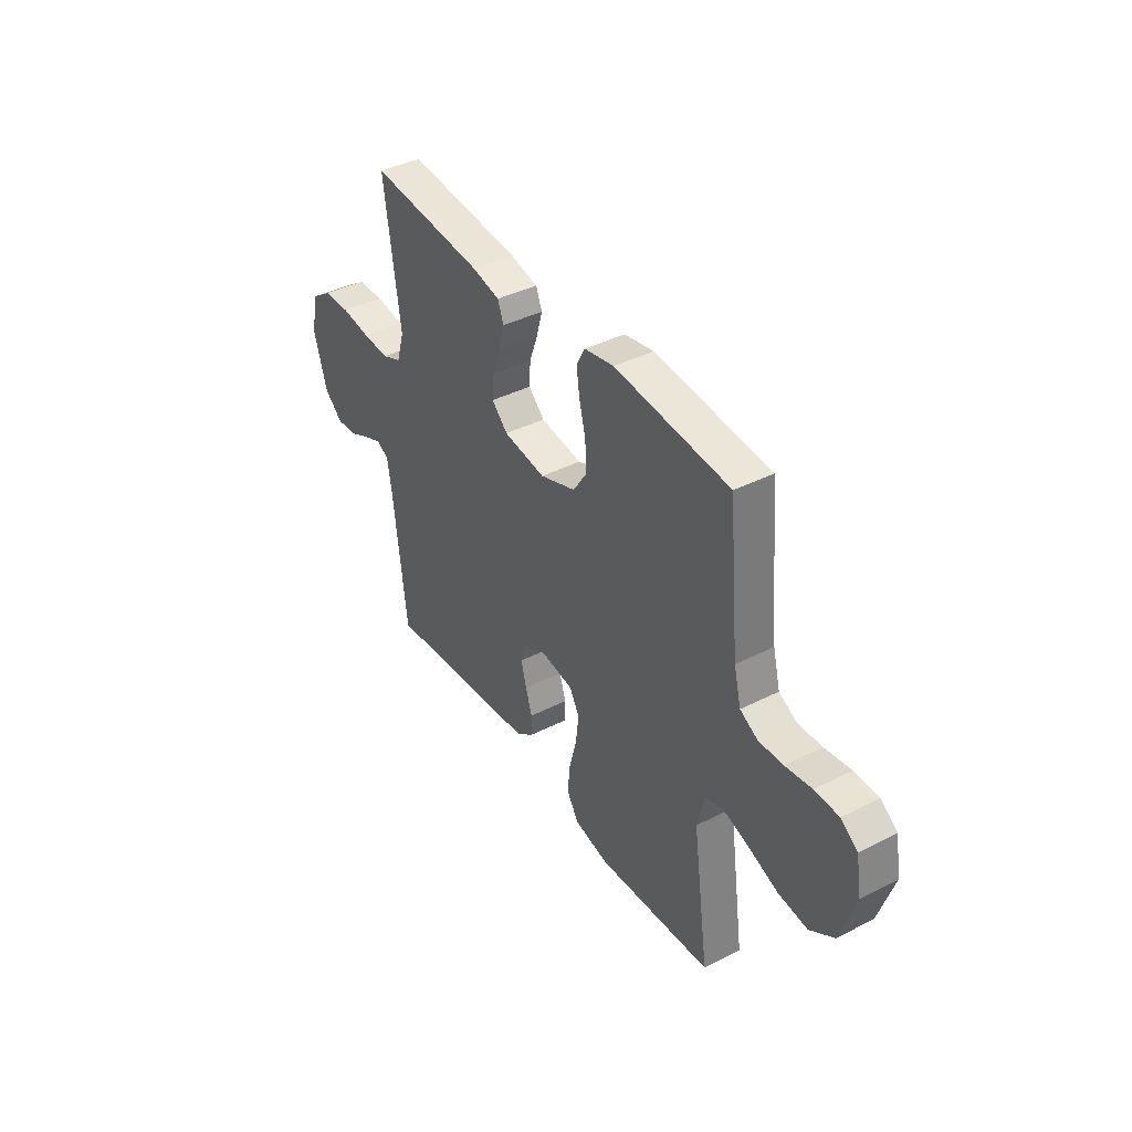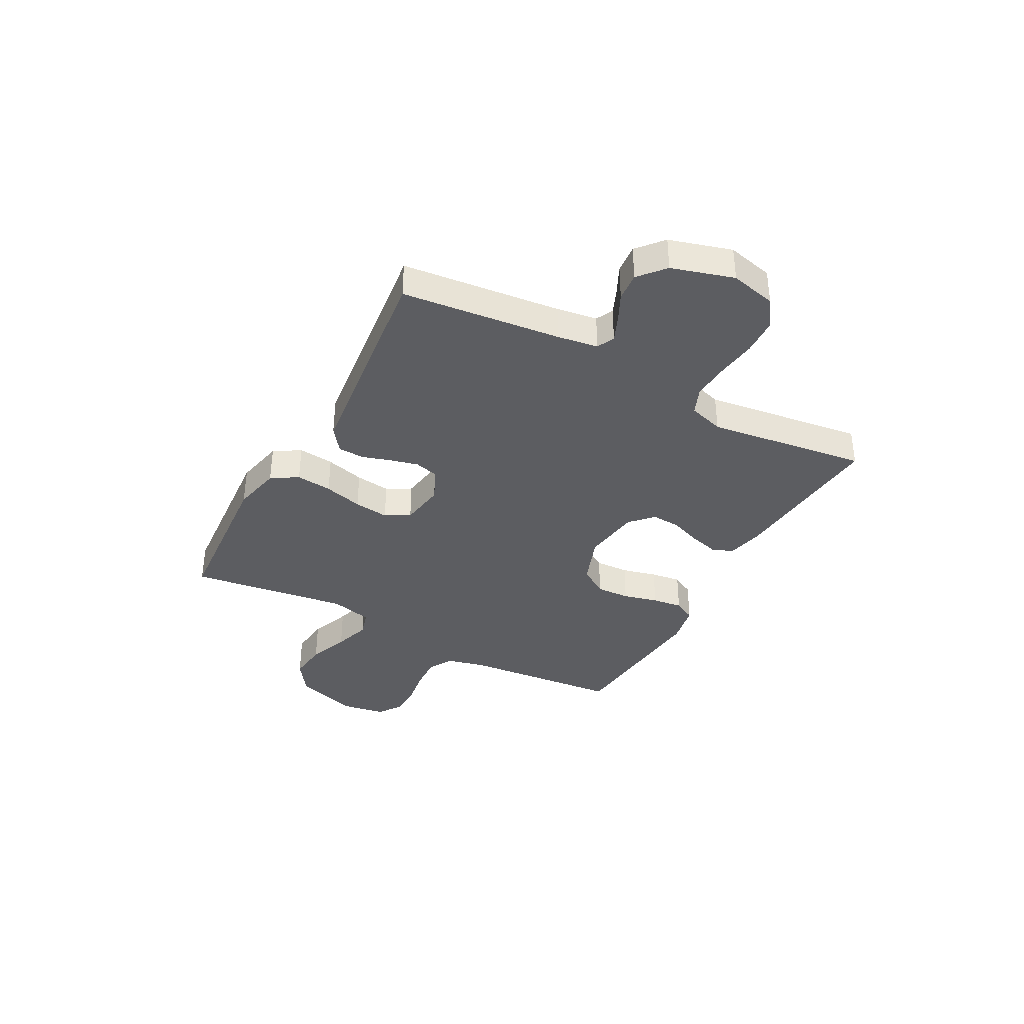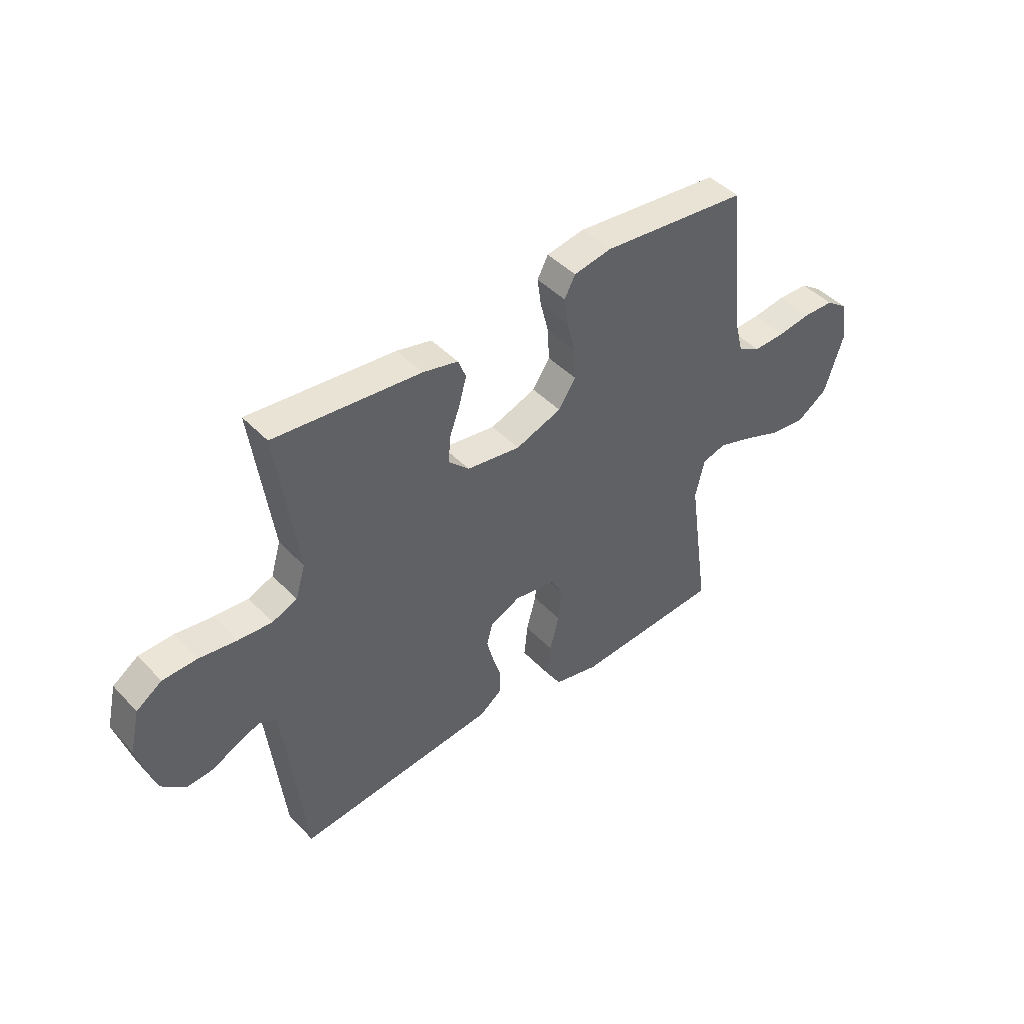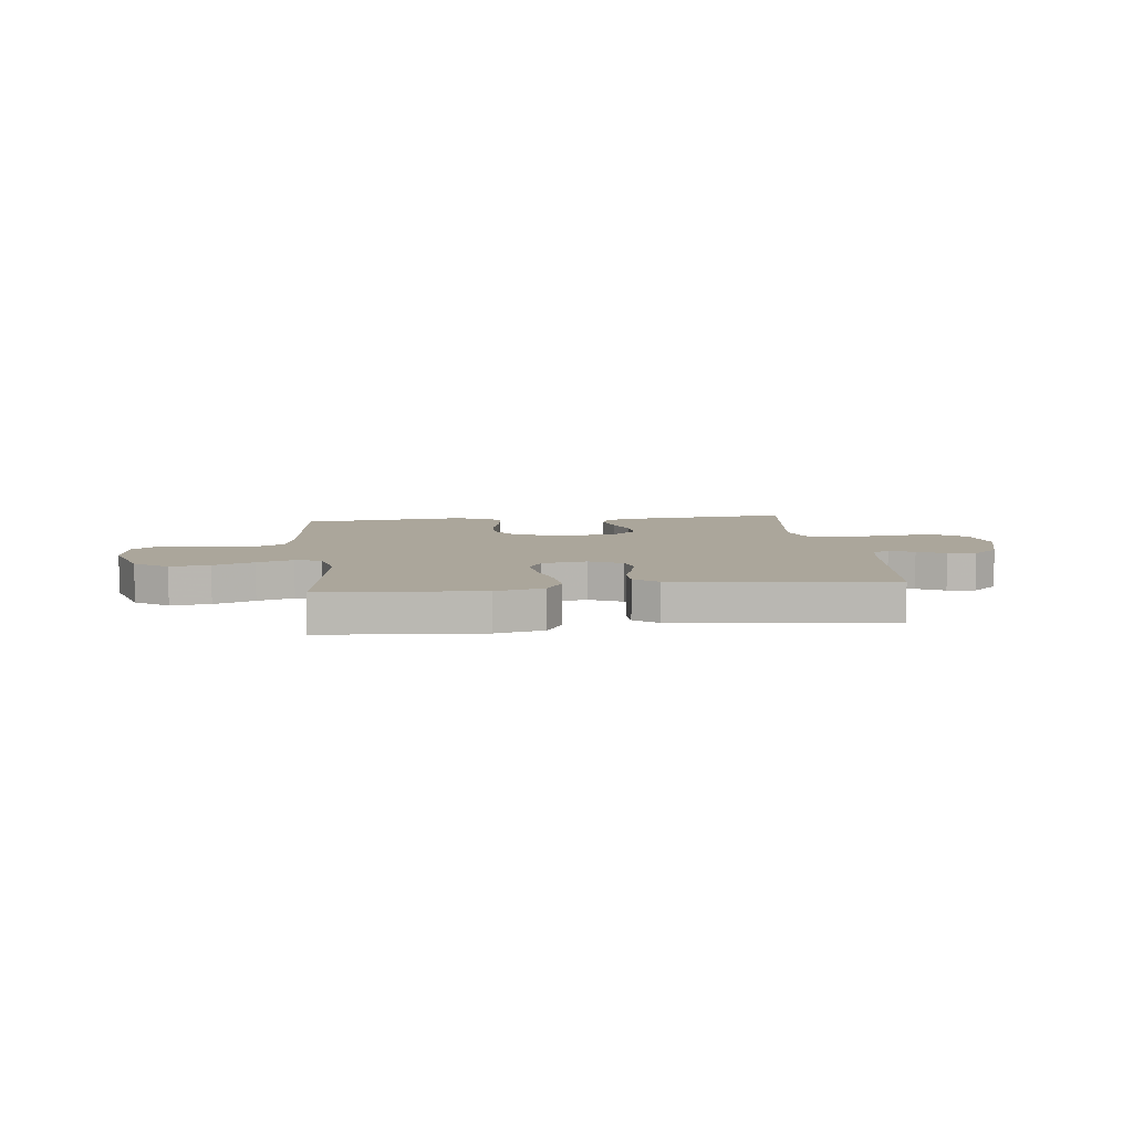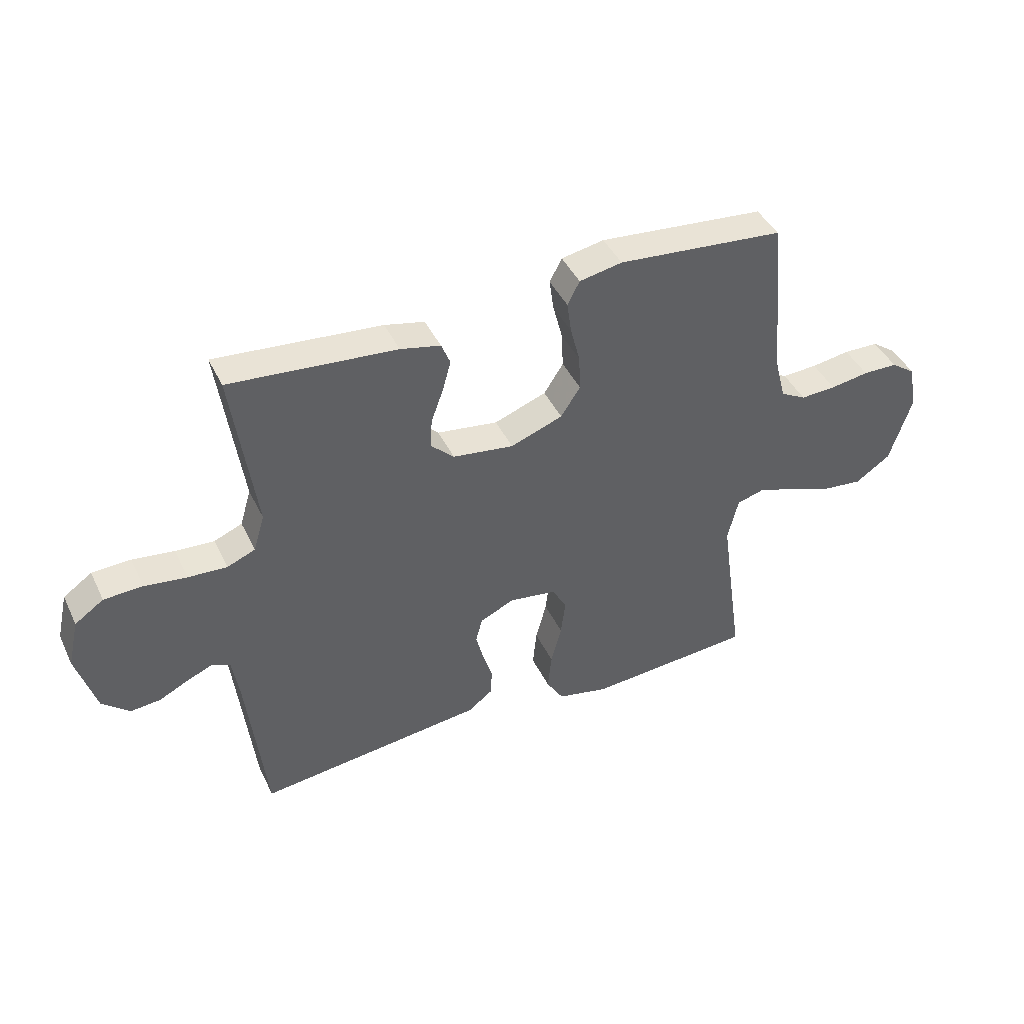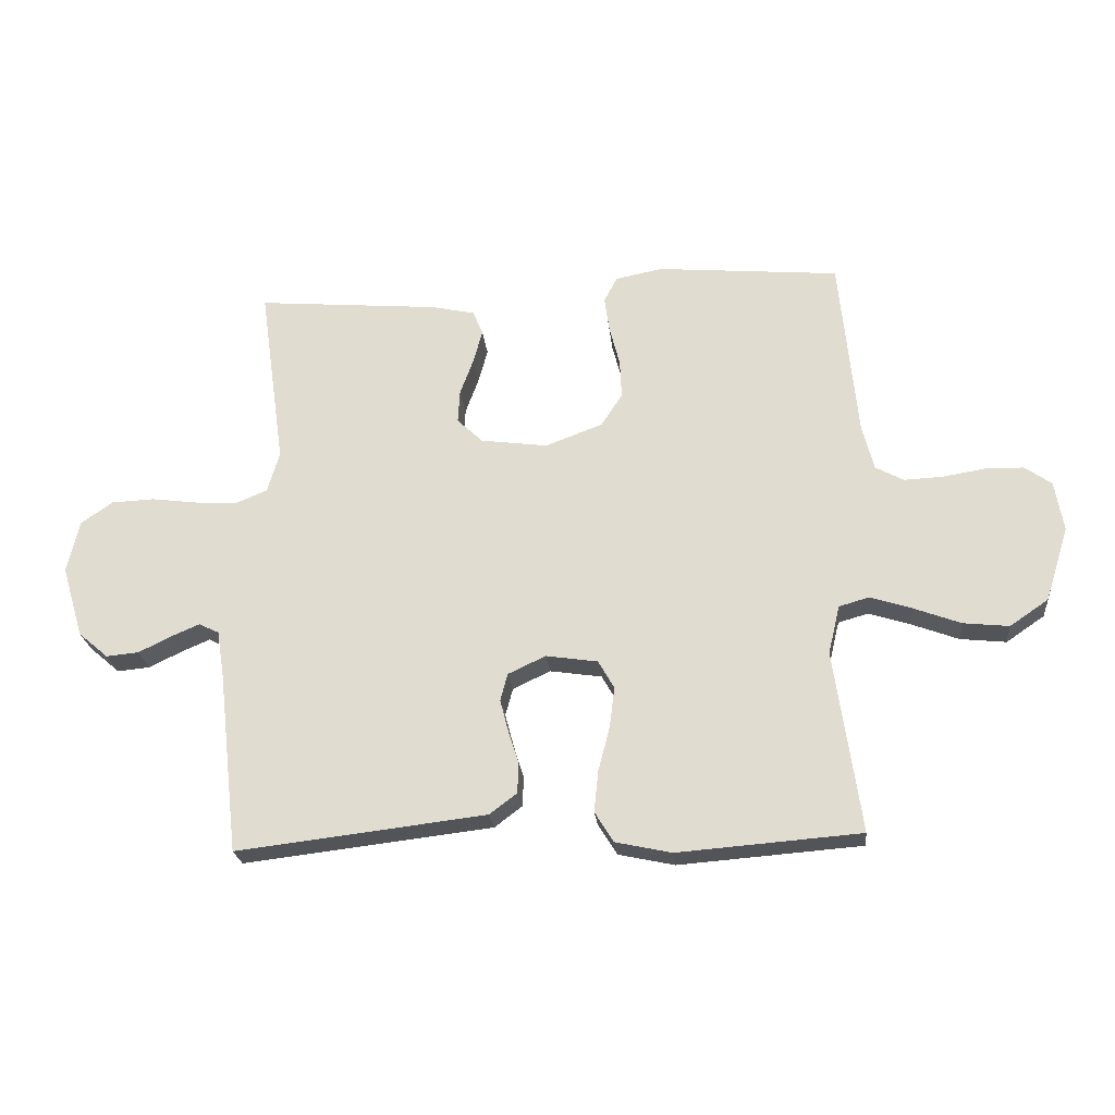
<metadata>
{"format":"obj","ext":"obj","renderer":"f3d","projection":"perspective","resolution":1024,"background":"white","views":[{"elev":40.2,"azim":57.9,"up":"+Z"},{"elev":-37.0,"azim":-118.5,"up":"+Y"},{"elev":44.1,"azim":-39.8,"up":"+Z"},{"elev":7.9,"azim":173.2,"up":"+Y"},{"elev":42.8,"azim":-24.3,"up":"+Z"},{"elev":-23.6,"azim":5.8,"up":"+Z"}]}
</metadata>
<code>
v 0.5 0.07 -0.5
v 0.2 0.07 -0.523
v 0.108 0.07 -0.503
v 0.077 0.07 -0.453
v 0.084 0.07 -0.385
v 0.103 0.07 -0.312
v 0.111 0.07 -0.246
v 0.085 0.07 -0.2
v 0 0.07 -0.187
v -0.062 0.07 -0.216
v -0.074 0.07 -0.261
v -0.06 0.07 -0.315
v -0.043 0.07 -0.369
v -0.045 0.07 -0.418
v -0.09 0.07 -0.452
v -0.2 0.07 -0.465
v -0.5 0.07 -0.5
v -0.534 0.07 -0.2
v -0.546 0.07 -0.124
v -0.579 0.07 -0.108
v -0.626 0.07 -0.128
v -0.679 0.07 -0.154
v -0.733 0.07 -0.159
v -0.782 0.07 -0.117
v -0.817 0.07 0
v -0.797 0.07 0.087
v -0.745 0.07 0.123
v -0.675 0.07 0.126
v -0.599 0.07 0.116
v -0.529 0.07 0.112
v -0.478 0.07 0.133
v -0.458 0.07 0.2
v -0.5 0.07 0.5
v -0.2 0.07 0.474
v -0.128 0.07 0.458
v -0.112 0.07 0.418
v -0.127 0.07 0.363
v -0.149 0.07 0.303
v -0.152 0.07 0.249
v -0.11 0.07 0.209
v 0 0.07 0.194
v 0.094 0.07 0.229
v 0.129 0.07 0.283
v 0.126 0.07 0.347
v 0.109 0.07 0.413
v 0.101 0.07 0.47
v 0.123 0.07 0.512
v 0.2 0.07 0.527
v 0.5 0.07 0.5
v 0.529 0.07 0.2
v 0.548 0.07 0.126
v 0.594 0.07 0.101
v 0.658 0.07 0.104
v 0.727 0.07 0.115
v 0.79 0.07 0.114
v 0.834 0.07 0.083
v 0.848 0.07 0
v 0.809 0.07 -0.122
v 0.746 0.07 -0.165
v 0.671 0.07 -0.157
v 0.594 0.07 -0.128
v 0.525 0.07 -0.106
v 0.476 0.07 -0.12
v 0.457 0.07 -0.2
v 0.5 0 -0.5
v 0.2 0 -0.523
v 0.108 0 -0.503
v 0.077 0 -0.453
v 0.084 0 -0.385
v 0.103 0 -0.312
v 0.111 0 -0.246
v 0.085 0 -0.2
v 0 0 -0.187
v -0.062 0 -0.216
v -0.074 0 -0.261
v -0.06 0 -0.315
v -0.043 0 -0.369
v -0.045 0 -0.418
v -0.09 0 -0.452
v -0.2 0 -0.465
v -0.5 0 -0.5
v -0.534 0 -0.2
v -0.546 0 -0.124
v -0.579 0 -0.108
v -0.626 0 -0.128
v -0.679 0 -0.154
v -0.733 0 -0.159
v -0.782 0 -0.117
v -0.817 0 0
v -0.797 0 0.087
v -0.745 0 0.123
v -0.675 0 0.126
v -0.599 0 0.116
v -0.529 0 0.112
v -0.478 0 0.133
v -0.458 0 0.2
v -0.5 0 0.5
v -0.2 0 0.474
v -0.128 0 0.458
v -0.112 0 0.418
v -0.127 0 0.363
v -0.149 0 0.303
v -0.152 0 0.249
v -0.11 0 0.209
v 0 0 0.194
v 0.094 0 0.229
v 0.129 0 0.283
v 0.126 0 0.347
v 0.109 0 0.413
v 0.101 0 0.47
v 0.123 0 0.512
v 0.2 0 0.527
v 0.5 0 0.5
v 0.529 0 0.2
v 0.548 0 0.126
v 0.594 0 0.101
v 0.658 0 0.104
v 0.727 0 0.115
v 0.79 0 0.114
v 0.834 0 0.083
v 0.848 0 0
v 0.809 0 -0.122
v 0.746 0 -0.165
v 0.671 0 -0.157
v 0.594 0 -0.128
v 0.525 0 -0.106
v 0.476 0 -0.12
v 0.457 0 -0.2
f 58 59 60 61
f 58 61 62
f 57 58 62
f 56 57 62 63
f 53 54 55 56
f 52 53 56 63
f 47 48 49 50
f 47 50 51
f 44 45 46 47
f 43 44 47 51
f 42 43 51 52
f 35 36 37 38
f 33 34 35 38
f 32 33 38 39
f 31 32 39 40
f 26 27 28 29
f 26 29 30
f 25 26 30
f 24 25 30
f 21 22 23 24
f 20 21 24 30
f 19 20 30 31
f 15 16 17 18
f 12 13 14 15
f 11 12 15 18
f 10 11 18 19
f 3 4 5 6
f 3 6 7
f 64 1 2 3
f 63 64 3 7
f 41 42 52 63
f 9 10 19 31
f 8 9 31 40
f 40 41 63
f 7 8 40 63
f 125 124 123 122
f 126 125 122
f 126 122 121
f 127 126 121 120
f 120 119 118 117
f 127 120 117 116
f 114 113 112 111
f 115 114 111
f 111 110 109 108
f 115 111 108 107
f 116 115 107 106
f 102 101 100 99
f 102 99 98 97
f 103 102 97 96
f 104 103 96 95
f 93 92 91 90
f 94 93 90
f 94 90 89
f 94 89 88
f 88 87 86 85
f 94 88 85 84
f 95 94 84 83
f 82 81 80 79
f 79 78 77 76
f 82 79 76 75
f 83 82 75 74
f 70 69 68 67
f 71 70 67
f 67 66 65 128
f 71 67 128 127
f 127 116 106 105
f 95 83 74 73
f 104 95 73 72
f 127 105 104
f 127 104 72 71
f 1 65 66 2
f 2 66 67 3
f 3 67 68 4
f 4 68 69 5
f 5 69 70 6
f 6 70 71 7
f 7 71 72 8
f 8 72 73 9
f 9 73 74 10
f 10 74 75 11
f 11 75 76 12
f 12 76 77 13
f 13 77 78 14
f 14 78 79 15
f 15 79 80 16
f 16 80 81 17
f 17 81 82 18
f 18 82 83 19
f 19 83 84 20
f 20 84 85 21
f 21 85 86 22
f 22 86 87 23
f 23 87 88 24
f 24 88 89 25
f 25 89 90 26
f 26 90 91 27
f 27 91 92 28
f 28 92 93 29
f 29 93 94 30
f 30 94 95 31
f 31 95 96 32
f 32 96 97 33
f 33 97 98 34
f 34 98 99 35
f 35 99 100 36
f 36 100 101 37
f 37 101 102 38
f 38 102 103 39
f 39 103 104 40
f 40 104 105 41
f 41 105 106 42
f 42 106 107 43
f 43 107 108 44
f 44 108 109 45
f 45 109 110 46
f 46 110 111 47
f 47 111 112 48
f 48 112 113 49
f 49 113 114 50
f 50 114 115 51
f 51 115 116 52
f 52 116 117 53
f 53 117 118 54
f 54 118 119 55
f 55 119 120 56
f 56 120 121 57
f 57 121 122 58
f 58 122 123 59
f 59 123 124 60
f 60 124 125 61
f 61 125 126 62
f 62 126 127 63
f 63 127 128 64
f 64 128 65 1

</code>
